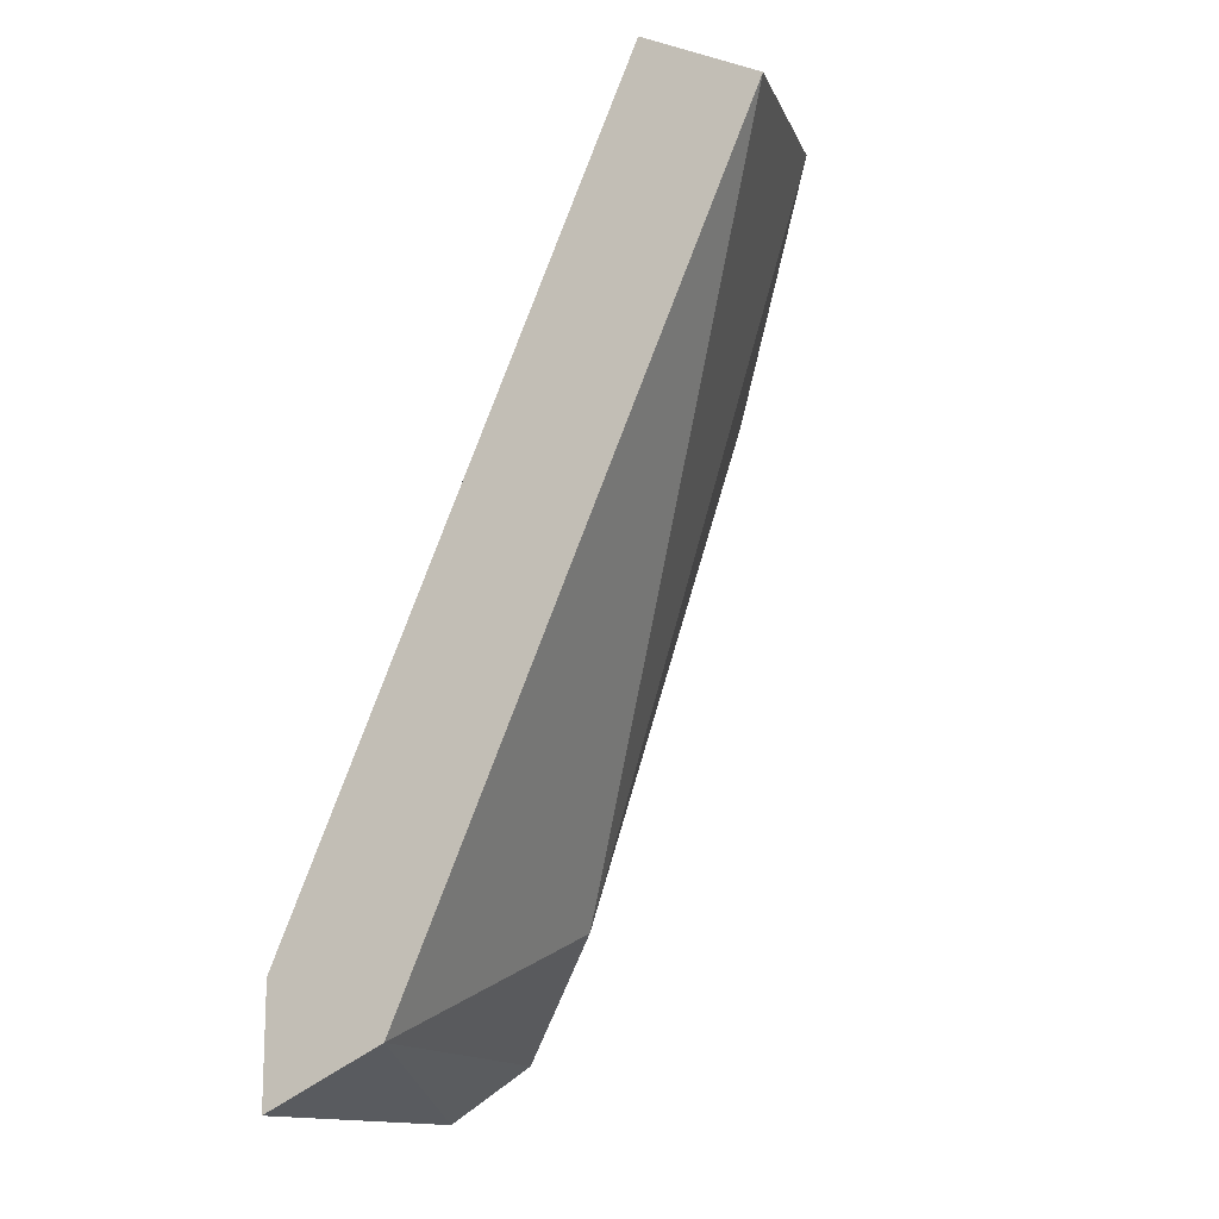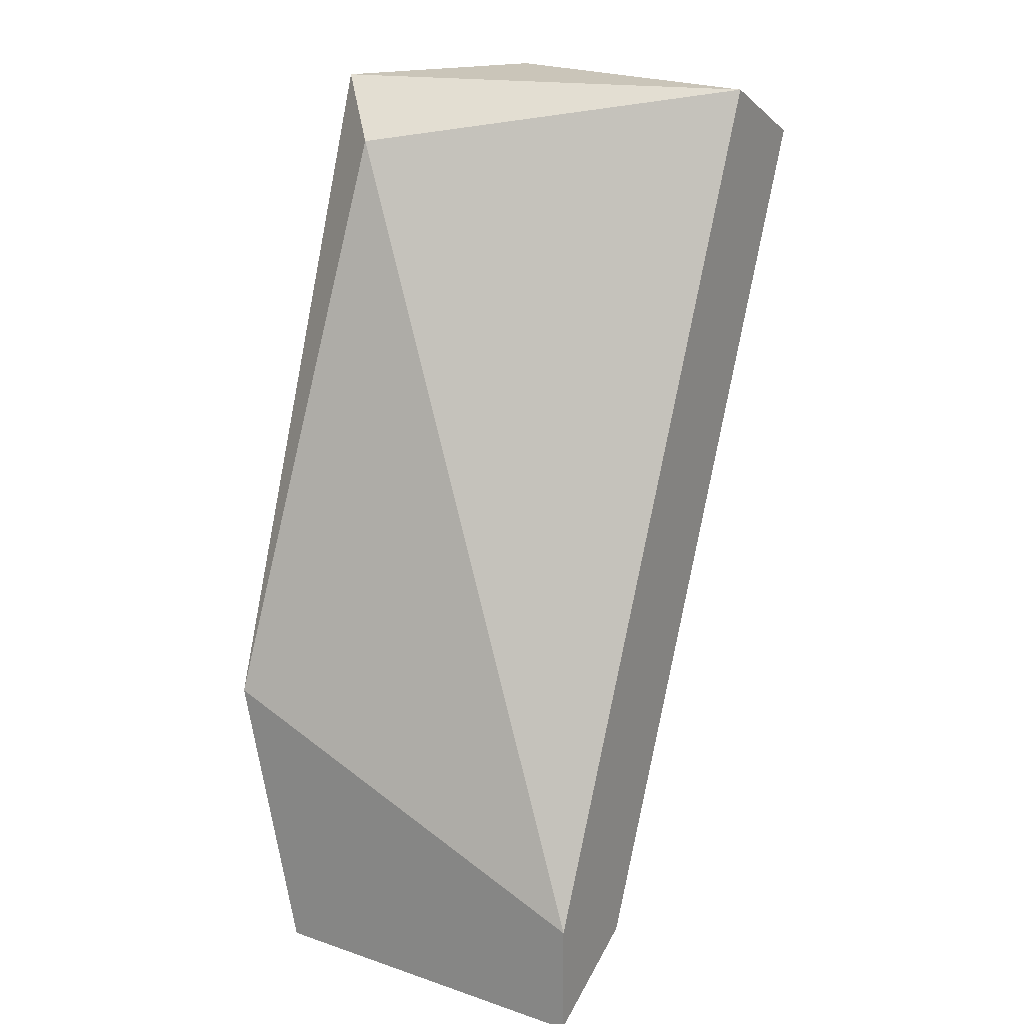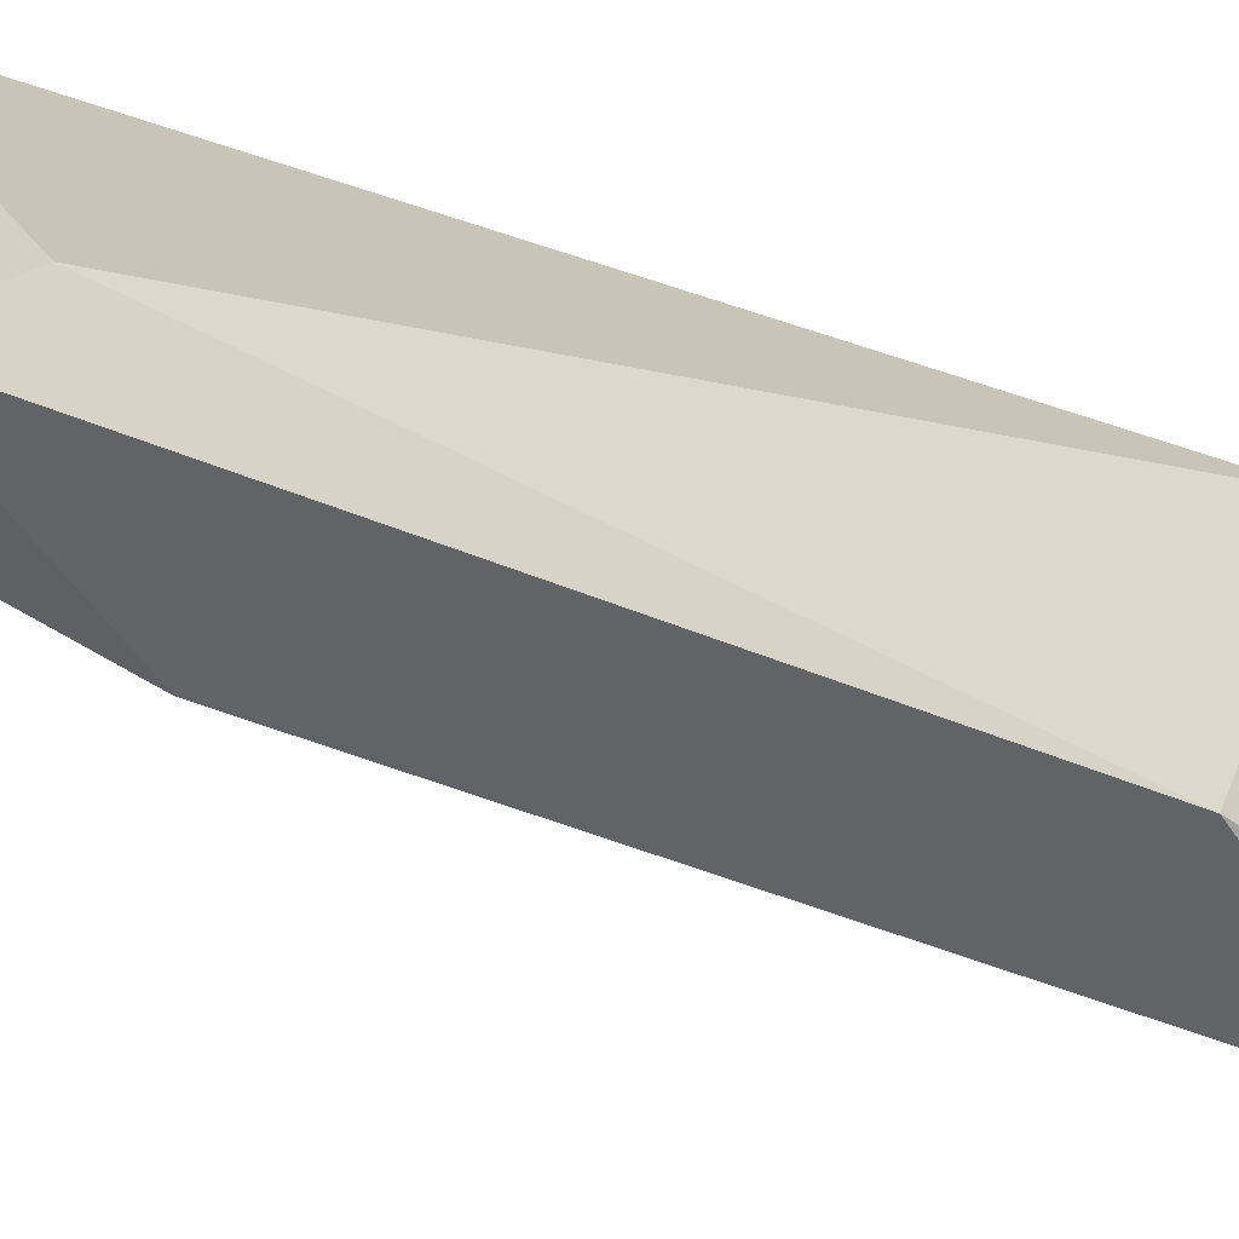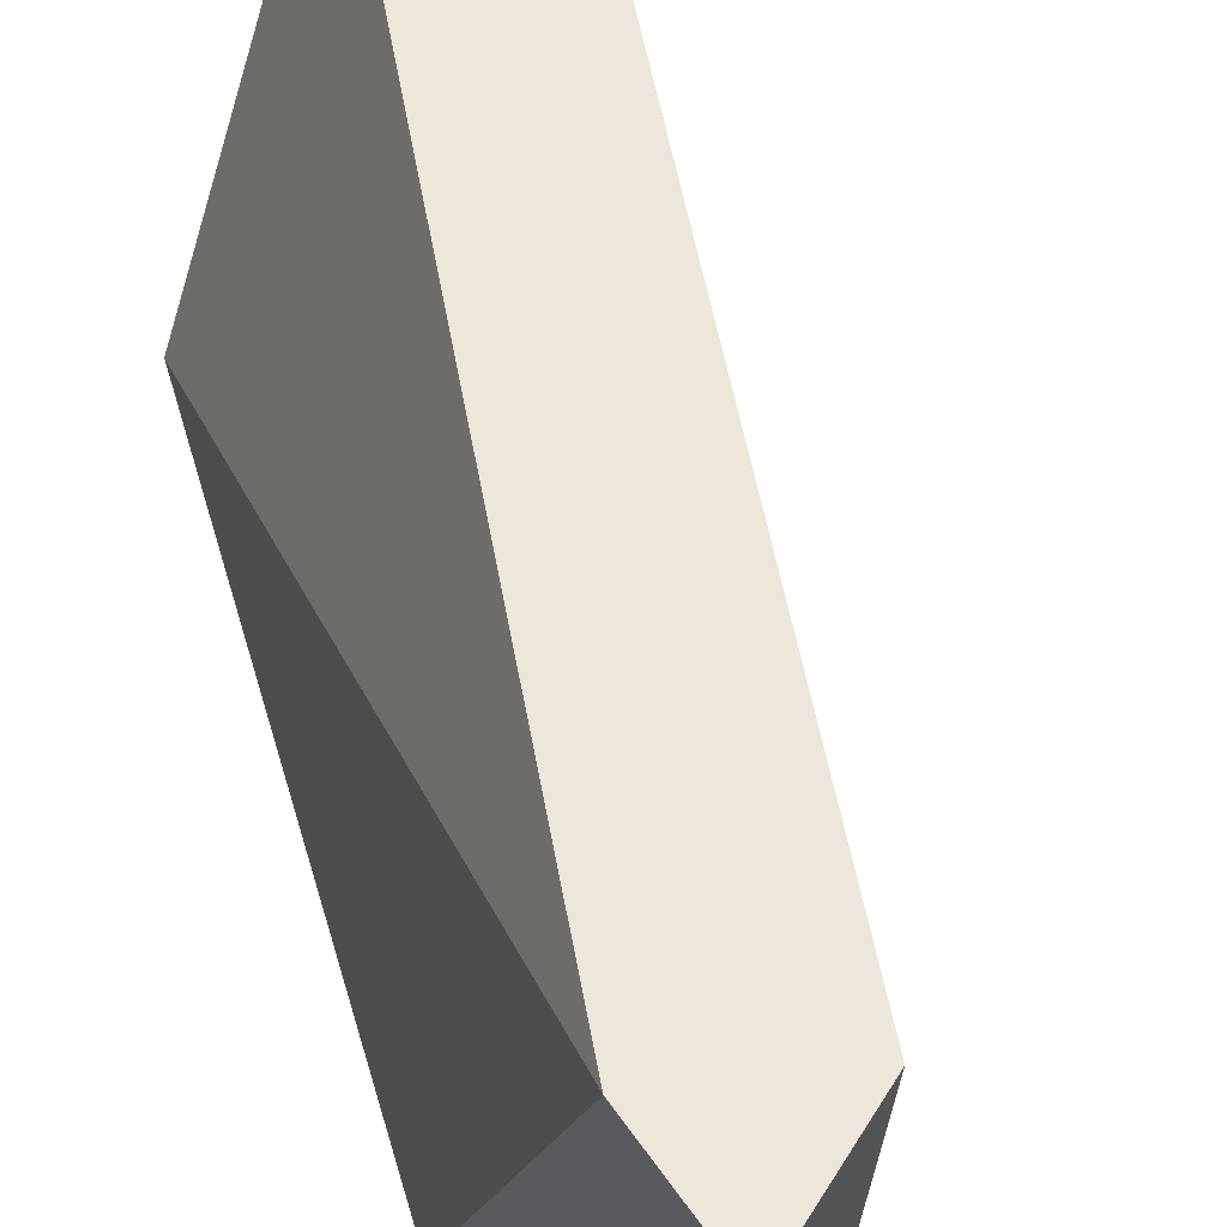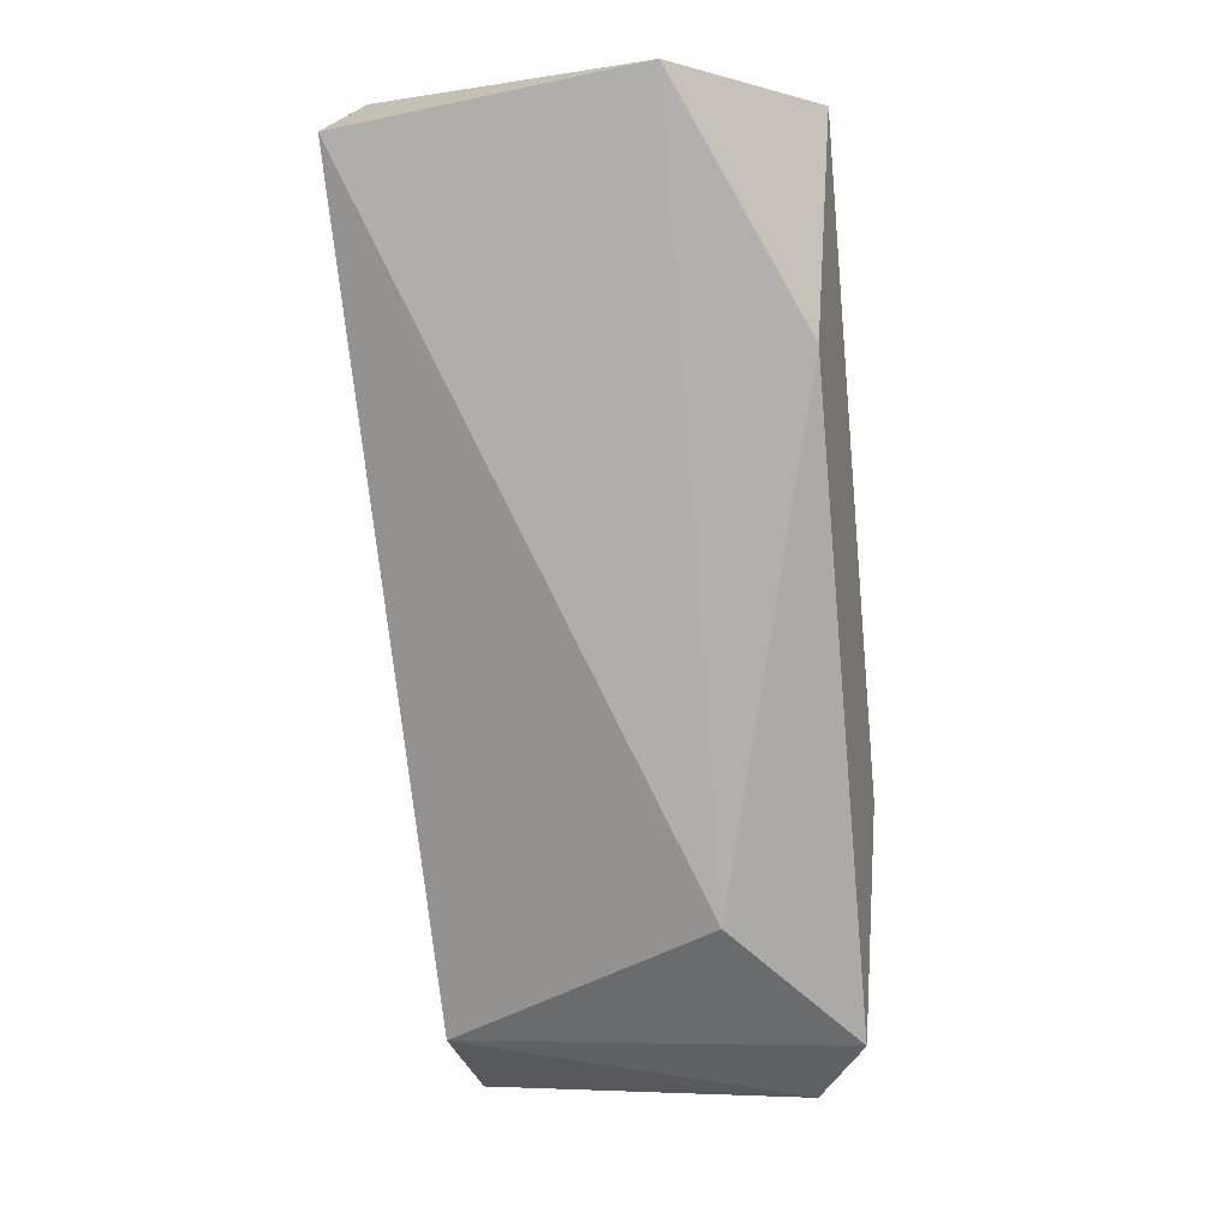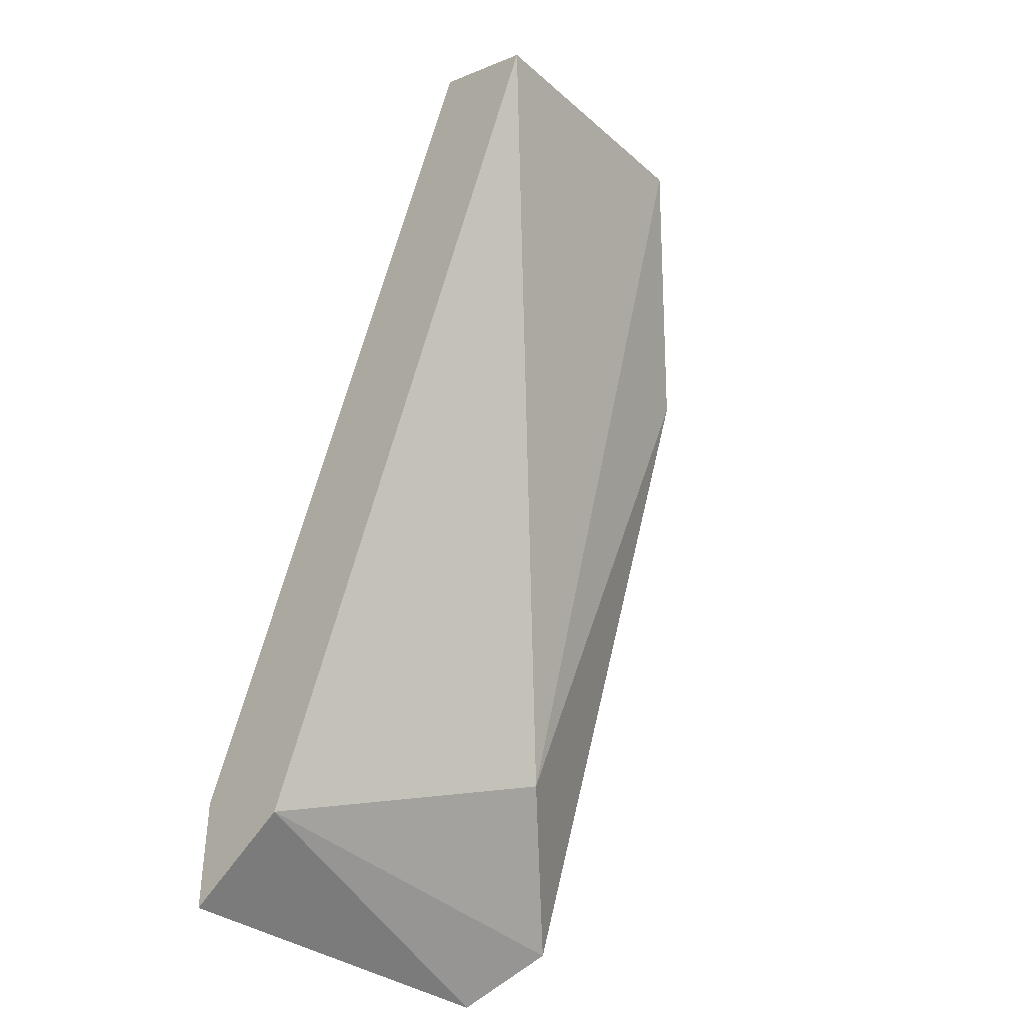
<metadata>
{"format":"obj","ext":"obj","renderer":"f3d","projection":"perspective","resolution":1024,"background":"white","views":[{"elev":-14.0,"azim":23.5,"up":"+Y"},{"elev":20.6,"azim":-58.7,"up":"+Y"},{"elev":-50.8,"azim":-134.0,"up":"+Z"},{"elev":52.0,"azim":-33.1,"up":"+Z"},{"elev":-4.5,"azim":105.3,"up":"+Y"},{"elev":-38.2,"azim":47.8,"up":"+Y"}]}
</metadata>
<code>
v 0.03494 -0.02527 0.04227
v 0.03494 -0.03153 0.05102
v 0.03494 -0.03153 0.04352
v 0.03494 -0.02903 0.05102
v 0.0387 -0.02778 0.04477
v 0.0387 -0.01277 0.04352
v 0.04245 -0.01151 0.05102
v 0.03744 -0.03028 0.05102
v 0.0412 -0.01652 0.04227
v 0.04495 -0.01277 0.05102
v 0.03619 -0.03028 0.04227
v 0.03995 -0.01151 0.04227
v 0.0437 -0.01151 0.04477
f 5 8 11
f 2 10 7
f 10 13 7
f 13 10 5
f 13 5 9
f 3 2 1
f 2 3 8
f 10 2 8
f 5 10 8
f 2 7 4
f 7 6 4
f 1 2 4
f 6 1 4
f 6 7 12
f 7 13 12
f 13 9 12
f 1 6 12
f 9 1 12
f 9 5 11
f 3 1 11
f 1 9 11
f 8 3 11

</code>
